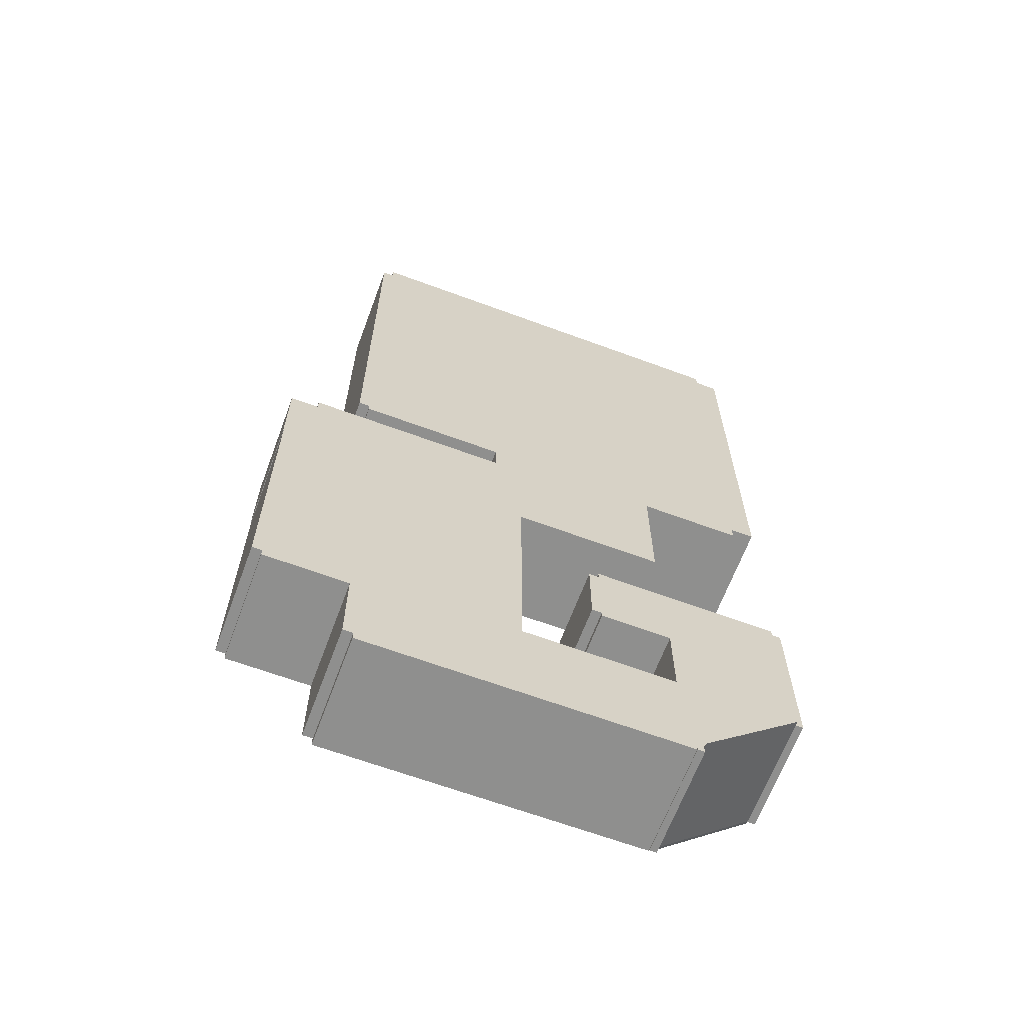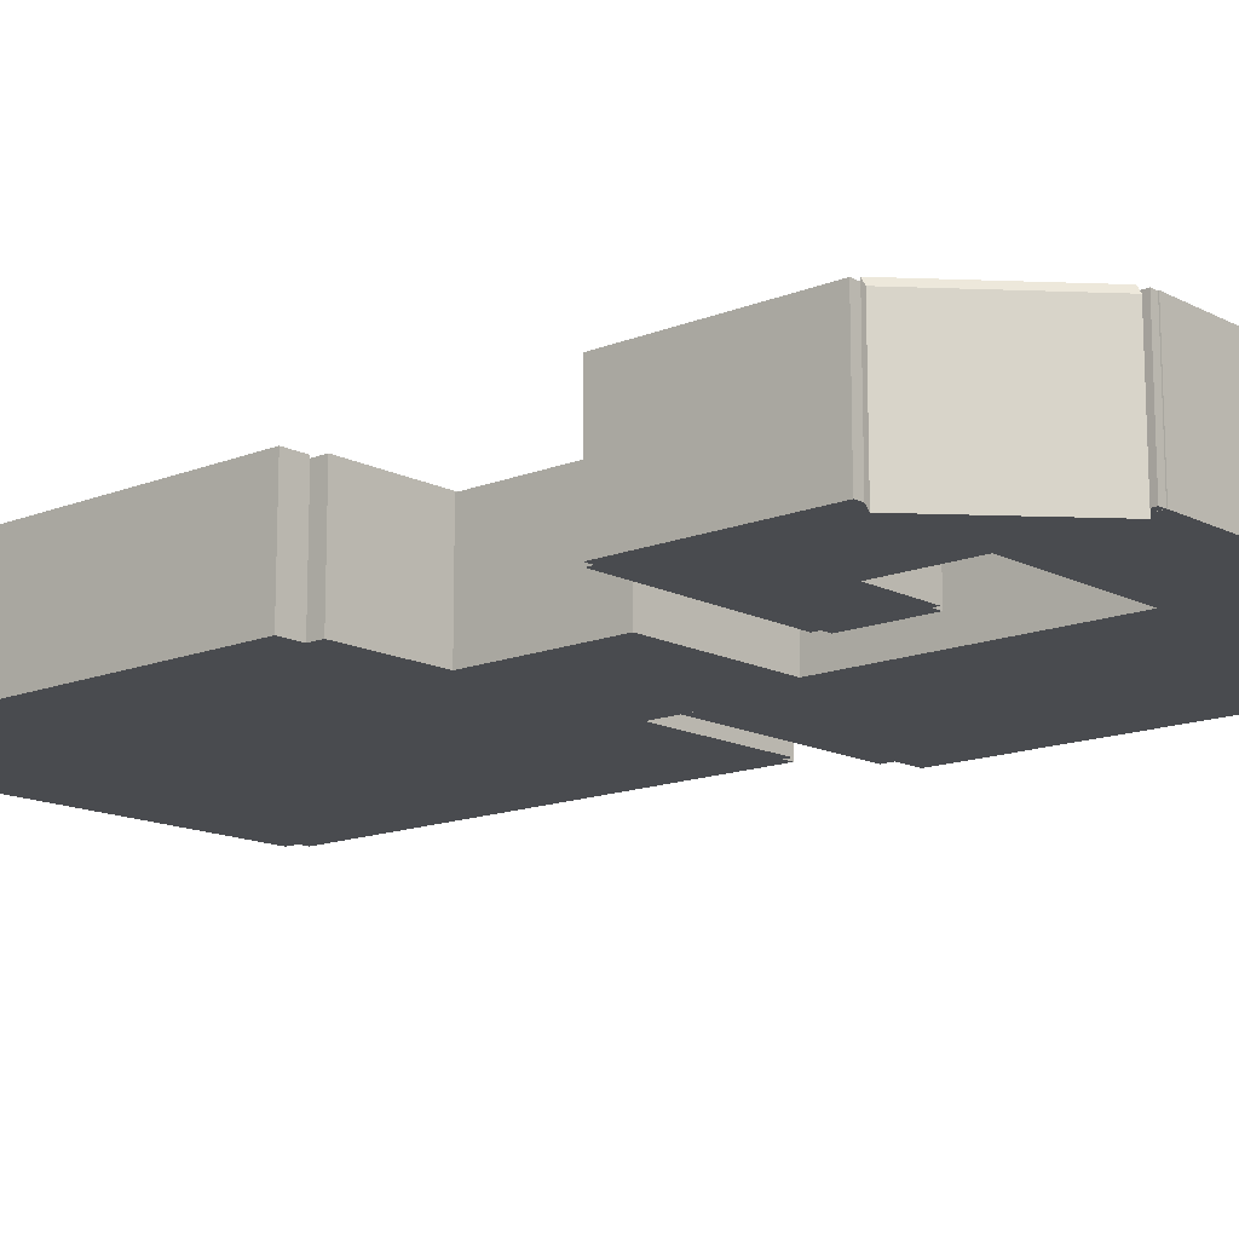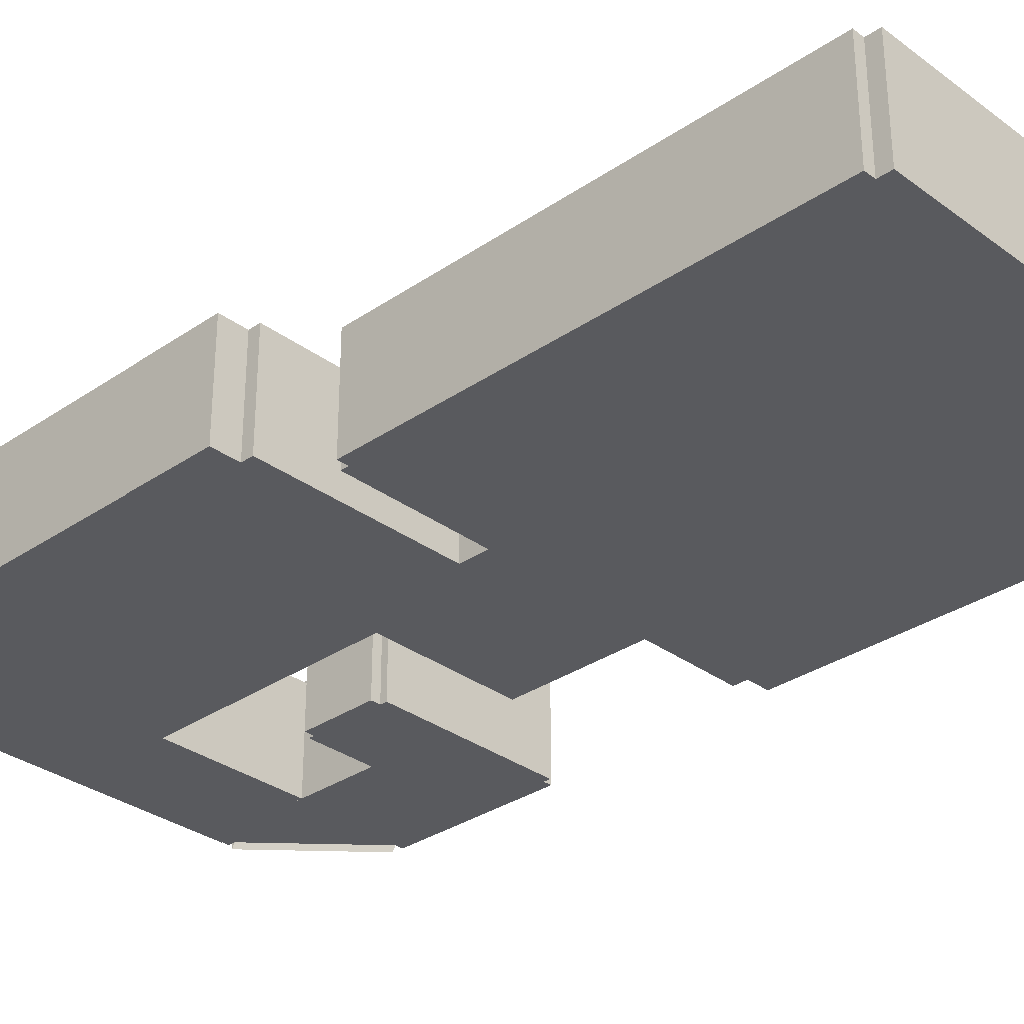
<metadata>
{"format":"obj","ext":"obj","renderer":"f3d","projection":"perspective","resolution":1024,"background":"white","views":[{"elev":-65.3,"azim":-20.4,"up":"+Z"},{"elev":-14.1,"azim":131.6,"up":"+Y"},{"elev":-31.8,"azim":-46.1,"up":"+Y"}]}
</metadata>
<code>
o Map
g Map
v -6.758 -1.3 0.6583
v -6.758 -0.3 0.6583
v 3.017 -1.3 0.6583
v 3.017 -0.3 0.6583
v -6.758 -0.3 0
v -6.758 -0.3 -6.983
v 3.017 -0.3 0
v 3.017 -0.3 -6.983
v -6.713 -0.2981 -25.49
v -6.713 -1.298 -25.49
v -6.066 -0.2981 -25.49
v -6.066 -1.298 -25.49
v -6.758 -1.3 -6.983
v -6.758 -1.3 0
v 3.017 -1.3 -6.983
v 3.017 -1.3 0
v 3.822 -1.3 0
v 3.822 -0.3 0
v 3.822 -1.3 -6.983
v 3.822 -0.3 -6.983
v -15.02 -1.3 -6.983
v -15.02 -0.3 -6.983
v -15.02 -1.3 0
v -15.02 -0.3 0
v -7.702 -0.3 -6.983
v -7.702 -1.3 -6.983
v -7.702 -0.3 -16.06
v -7.702 -1.3 -16.06
v 3.017 -0.3 -16.06
v -6.758 -0.3 -16.06
v -6.758 -1.3 -16.06
v 3.017 -1.3 -16.06
v 3.822 -1.3 -16.06
v 3.822 -0.3 -16.06
v -6.758 -1.3 -7.535
v -6.758 -0.3 -7.535
v -14.1 -1.3 -7.535
v -14.1 -0.3 -7.535
v -14.1 -1.3 0
v -14.1 -1.3 -6.983
v -14.1 -0.3 -6.983
v -14.1 -0.3 0
v -14.1 -0.3 0.6583
v -14.1 -1.3 0.6583
v -36.57 -0.3 -16.06
v -36.57 -1.3 -16.06
v -36.57 -0.3 -24.75
v -36.57 -1.3 -24.75
v -6.111 -0.3 -24.75
v -6.758 -0.3 -24.75
v -6.758 -1.3 -24.75
v -6.111 -1.3 -24.75
v 3.019 -1.809 -16.35
v 3.019 -0.8089 -16.35
v -6.109 -1.809 -25.04
v -6.109 -0.8088 -25.04
v -6.758 -0.3 -15.26
v -6.758 -1.3 -15.26
v -23.26 -0.3 -15.26
v -23.26 -1.3 -15.26
v -23.26 -0.3 -24.75
v -23.26 -0.3 -16.06
v -23.26 -1.3 -16.06
v -23.26 -1.3 -24.75
v -6.758 -1.3 -25.53
v -6.758 -0.3 -25.53
v -23.26 -1.3 -25.53
v -23.26 -0.3 -25.53
v -23.26 -0.3 18.01
v -23.26 -1.3 18.01
v -35.66 -0.3 18.01
v -35.66 -1.3 18.01
v -35.66 -0.3 -24.75
v -35.66 -0.3 -16.06
v -35.66 -1.3 -16.06
v -35.66 -1.3 -24.75
v -35.66 -1.3 -25.53
v -35.66 -0.3 -25.53
v -21.57 -0.3 -16.06
v -21.57 -1.3 -16.06
v -21.57 -0.3 8.84
v -21.57 -1.3 8.84
v -35.66 -0.3 8.84
v -23.26 -0.3 8.84
v -23.26 -1.3 8.84
v -35.66 -1.3 8.84
v -45.02 -1.3 -16.06
v -45.02 -0.3 -16.06
v -45.02 -1.3 8.84
v -45.02 -0.3 8.84
v -35.66 -1.3 -16.79
v -35.66 -0.3 -16.79
v -42.46 -1.3 -16.79
v -42.46 -0.3 -16.79
v -42.46 -1.3 8.84
v -42.46 -1.3 -16.06
v -42.46 -0.3 -16.06
v -42.46 -0.3 8.84
v -42.46 -0.3 18.01
v -42.46 -1.3 18.01
v -44.11 -1.3 -16.79
v -44.11 -0.3 -16.79
v -44.11 -1.3 8.84
v -44.11 -1.3 -16.06
v -44.11 -0.3 -16.06
v -44.11 -0.3 8.84
v -42.46 -0.3 16.89
v -35.66 -0.3 16.89
v -35.66 -1.3 16.89
v -42.46 -1.3 16.89
v -45.07 -1.3 8.84
v -45.07 -0.3 8.84
v -45.07 -1.3 16.89
v -45.07 -0.3 16.89
v -8.069 -0.3 8.84
v -8.069 -1.3 8.84
v -8.069 -0.3 16.89
v -8.069 -1.3 16.89
v -23.26 -0.3 16.89
v -23.26 -1.3 16.89
v -23.26 -0.3 7.368
v -23.26 -1.3 7.368
v -17.22 -0.3 7.368
v -17.22 -1.3 7.368
v -17.22 -0.3 16.89
v -17.22 -0.3 8.84
v -17.22 -1.3 8.84
v -17.22 -1.3 16.89
v -23.26 -1.3 64.37
v -23.26 -0.3 64.37
v -17.22 -1.3 64.37
v -17.22 -0.3 64.37
v -24.21 -1.3 16.89
v -24.21 -0.3 16.89
v -24.21 -1.3 21.46
v -24.21 -0.3 21.46
v -17.22 -1.3 21.46
v -23.26 -1.3 21.46
v -23.26 -0.3 21.46
v -17.22 -0.3 21.46
v -8.069 -0.3 21.46
v -8.069 -1.3 21.46
v -9.905 -0.3 21.46
v -9.905 -0.3 16.89
v -9.905 -1.3 16.89
v -9.905 -1.3 21.46
v -9.905 -1.3 64.37
v -9.905 -0.3 64.37
v -9.905 -0.3 7.368
v -9.905 -1.3 7.368
v -9.905 -0.3 8.84
v -9.905 -1.3 8.84
v -14.1 9.065 0
v -6.758 9.065 0
v -14.1 9.065 0.6583
v -6.758 9.065 0.6583
v 3.017 9.065 0
v 3.017 9.065 0.6583
v 3.017 9.037 -6.983
v 3.017 9.037 -16.06
v 3.822 9.037 -6.983
v 3.822 9.037 -16.06
v 3.017 9.037 0
v 3.822 9.037 0
v -14.1 8.984 -6.983
v -14.1 8.984 0
v -15.02 8.984 -6.983
v -15.02 8.984 0
v -6.758 8.936 -16.06
v -6.758 8.936 -6.983
v -7.702 8.936 -16.06
v -7.702 8.936 -6.983
v -6.758 8.97 -6.983
v -14.1 8.97 -6.983
v -6.758 8.97 -7.535
v -14.1 8.97 -7.535
v 3.017 9.266 -16.06
v -6.111 9.266 -24.75
v 3.019 8.757 -16.35
v -6.109 8.757 -25.04
v -23.26 8.983 -24.75
v -35.66 8.983 -24.75
v -23.26 8.983 -25.53
v -35.66 8.983 -25.53
v -6.758 8.983 -24.75
v -6.758 8.983 -25.53
v -23.26 8.692 -16.06
v -6.758 8.692 -16.06
v -23.26 8.692 -15.26
v -6.758 8.692 -15.26
v -38.54 -1.3 21.46
v -38.54 -0.3 21.46
v -38.54 -1.3 63.11
v -38.54 -0.3 63.11
v -17.22 -1.3 63.11
v -23.26 -1.3 63.11
v -9.905 -1.3 63.11
v 3.537 -0.3 21.46
v 3.537 -1.3 21.46
v 3.537 -0.3 63.11
v 3.537 -1.3 63.11
v -23.26 -1.3 20.71
v -23.26 -0.3 20.71
v -37.51 -1.3 20.71
v -37.51 -0.3 20.71
v -37.51 -1.3 63.11
v -37.51 -1.3 21.46
v -37.51 -0.3 64.37
v -37.51 -1.3 64.37
v -9.905 -0.3 20.09
v -9.905 -1.3 20.09
v 1.332 -0.3 20.09
v 1.332 -1.3 20.09
v 1.332 -1.3 21.46
v 1.332 -1.3 63.11
v 1.332 -1.3 64.37
v 1.332 -0.3 64.37
v -35.66 8.879 -24.75
v -35.66 8.879 -16.06
v -36.57 8.879 -24.75
v -36.57 8.879 -16.06
v -35.66 8.919 -16.06
v -42.46 8.919 -16.06
v -35.66 8.919 -16.79
v -42.46 8.919 -16.79
v -44.11 8.919 -16.06
v -44.11 8.919 -16.79
v -17.22 2.72 64.37
v -23.26 2.72 64.37
v -9.905 2.72 64.37
v -44.11 8.883 -16.06
v -44.11 8.883 8.84
v -45.02 8.883 -16.06
v -45.02 8.883 8.84
v -42.46 8.867 8.84
v -42.46 8.867 16.89
v -45.07 8.867 8.84
v -45.07 8.867 16.89
v -42.46 8.87 16.89
v -35.66 8.87 16.89
v -42.46 8.87 18.01
v -35.66 8.87 18.01
v -23.26 8.87 16.89
v -23.26 8.87 18.01
v -23.26 8.85 16.89
v -23.26 8.85 21.46
v -24.21 8.85 16.89
v -24.21 8.85 21.46
v -23.26 8.799 21.46
v -37.51 8.799 21.46
v -23.26 8.799 20.71
v -37.51 8.799 20.71
v -37.51 -0.3 21.46
v -37.51 8.782 21.46
v -37.51 8.782 63.11
v -38.54 8.782 21.46
v -38.54 8.782 63.11
v -37.51 -0.3 63.11
v -37.51 8.777 63.11
v -23.26 8.777 63.11
v -37.51 8.777 64.37
v -23.26 8.777 64.37
v -17.22 8.779 63.11
v -9.905 8.779 63.11
v -17.22 8.779 64.37
v -9.905 8.779 64.37
v -23.26 8.779 63.11
v -23.26 8.779 64.37
v -9.905 8.777 63.11
v 1.332 8.777 63.11
v -9.905 8.777 64.37
v 1.332 8.777 64.37
v 1.332 -0.3 63.11
v -9.905 -0.3 63.11
v -17.22 2.72 63.11
v -9.905 2.72 63.11
v -23.26 2.72 63.11
v -23.26 -0.3 63.11
v 1.332 -0.3 21.46
v 1.332 8.779 63.11
v 1.332 8.779 21.46
v 3.537 8.779 63.11
v 3.537 8.779 21.46
v 1.332 8.597 21.46
v -9.905 8.597 21.46
v 1.332 8.597 20.09
v -9.905 8.597 20.09
v -9.905 8.521 21.46
v -9.905 8.521 16.89
v -8.069 8.521 21.46
v -8.069 8.521 16.89
v -8.069 -0.3 7.368
v -8.069 -1.3 7.368
v -9.905 8.521 8.84
v -8.069 8.521 8.84
v -8.069 8.442 8.84
v -9.905 8.442 8.84
v -8.069 8.442 7.368
v -9.905 8.442 7.368
v -17.22 8.442 8.84
v -17.22 8.442 7.368
v -23.26 8.442 8.84
v -23.26 8.442 7.368
v -23.26 8.421 8.84
v -23.26 8.421 -16.06
v -21.57 8.421 8.84
v -21.57 8.421 -16.06
v -23.26 2.682 30.4
v -20.24 2.682 30.4
v -20.24 2.682 42.05
v -23.26 2.682 42.05
v -17.22 2.682 30.4
v -17.22 2.682 42.03
v -17.22 2.682 63.11
v -20.24 2.682 63.11
v -23.26 2.682 63.11
v -13.56 2.682 30.4
v -13.56 2.682 42.03
v -9.905 2.682 30.4
v -9.905 2.682 42
v -9.905 2.682 63.11
v -13.56 2.682 63.11
v -23.26 -0.3 30.5
v -9.905 -0.3 30.43
v -17.22 2.72 30.4
v -23.26 2.72 30.4
v -23.26 1.21 25.93
v -29.07 -0.3 63.11
v -29.07 -0.3 42
v -29.07 1.21 42
v -29.07 1.21 63.11
v -23.26 1.21 30.5
v -23.26 2.72 30.55
v -29.07 2.72 42.04
v -29.07 2.72 63.11
v -9.905 1.21 30.44
v -9.905 1.21 25.93
v -3.029 -0.3 42
v -3.029 -0.3 63.11
v -3.029 1.21 63.11
v -3.029 1.21 42
v -3.029 2.72 63.11
v -3.029 2.72 42
v -9.905 2.72 30.44
v -9.905 2.72 30.4
v -23.26 1.21 63.11
v -9.905 1.21 63.11
v -6.111 8.948 -24.75
v -6.758 8.948 -24.75
v -6.066 8.95 -25.49
v -6.713 8.95 -25.49
g Map
f 323 258 278
f 258 323 253
f 323 139 253
f 279 143 324
f 324 274 273
f 279 324 273
f 140 139 327
f 327 326 325
f 140 327 325
f 337 325 345
f 325 337 140
f 337 143 140
f 325 312 317
f 345 325 317
f 345 317 319
f 314 315 275
f 315 277 275
f 315 316 277
f 320 321 276
f 344 320 276
f 319 320 344
f 345 319 344
f 321 322 276
f 322 275 276
f 322 314 275
f 326 308 309
f 325 326 309
f 325 309 312
f 333 308 326
f 333 311 308
f 277 311 333
f 277 316 311
f 229 346 130
f 229 277 346
f 346 278 130
f 148 274 347
f 347 276 230
f 148 347 230
f 4 2 1
f 1 3 4
f 8 6 5
f 5 7 8
f 12 10 9
f 9 11 12
f 16 14 13
f 13 15 16
f 20 18 17
f 17 19 20
f 24 22 21
f 21 23 24
f 28 26 25
f 25 27 28
f 30 6 8
f 8 29 30
f 32 15 13
f 13 31 32
f 34 20 19
f 19 33 34
f 38 36 35
f 35 37 38
f 40 13 14
f 14 39 40
f 42 5 6
f 6 41 42
f 44 1 2
f 2 43 44
f 48 46 45
f 45 47 48
f 50 30 29
f 29 49 50
f 52 32 31
f 31 51 52
f 56 54 53
f 53 55 56
f 60 58 57
f 57 59 60
f 62 30 50
f 50 61 62
f 64 51 31
f 31 63 64
f 68 66 65
f 65 67 68
f 72 70 69
f 69 71 72
f 74 62 61
f 61 73 74
f 76 64 63
f 63 75 76
f 78 68 67
f 67 77 78
f 82 80 79
f 79 81 82
f 84 62 74
f 74 83 84
f 86 75 63
f 63 85 86
f 90 88 87
f 87 89 90
f 94 92 91
f 91 93 94
f 96 75 86
f 86 95 96
f 98 83 74
f 74 97 98
f 100 72 71
f 71 99 100
f 102 94 93
f 93 101 102
f 104 96 95
f 95 103 104
f 106 98 97
f 97 105 106
f 103 95 98
f 98 106 103
f 108 83 98
f 98 107 108
f 110 95 86
f 86 109 110
f 114 112 111
f 111 113 114
f 118 116 115
f 115 117 118
f 119 84 83
f 83 108 119
f 109 86 85
f 85 120 109
f 124 122 121
f 121 123 124
f 126 84 119
f 119 125 126
f 128 120 85
f 85 127 128
f 132 130 129
f 129 131 132
f 136 134 133
f 133 135 136
f 138 120 128
f 128 137 138
f 140 125 119
f 119 139 140
f 142 118 117
f 117 141 142
f 144 125 140
f 140 143 144
f 146 137 128
f 128 145 146
f 148 132 131
f 131 147 148
f 150 124 123
f 123 149 150
f 151 126 125
f 125 144 151
f 145 128 127
f 127 152 145
f 1 14 16
f 16 3 1
f 156 154 153
f 153 155 156
f 44 39 14
f 14 1 44
f 43 42 39
f 39 44 43
f 158 157 154
f 154 156 158
f 3 16 7
f 7 4 3
f 157 7 5
f 5 154 157
f 155 43 2
f 2 156 155
f 158 4 7
f 7 157 158
f 156 2 4
f 4 158 156
f 154 5 42
f 42 153 154
f 153 42 43
f 43 155 153
f 19 15 32
f 32 33 19
f 162 160 159
f 159 161 162
f 33 32 29
f 29 34 33
f 18 7 16
f 16 17 18
f 17 16 15
f 15 19 17
f 161 159 163
f 163 164 161
f 159 8 7
f 7 163 159
f 163 7 18
f 18 164 163
f 162 34 29
f 29 160 162
f 164 18 20
f 20 161 164
f 160 29 8
f 8 159 160
f 161 20 34
f 34 162 161
f 22 41 40
f 40 21 22
f 21 40 39
f 39 23 21
f 168 166 165
f 165 167 168
f 23 39 42
f 42 24 23
f 166 42 41
f 41 165 166
f 165 41 22
f 22 167 165
f 168 24 42
f 42 166 168
f 167 22 24
f 24 168 167
f 26 13 6
f 6 25 26
f 172 170 169
f 169 171 172
f 28 31 13
f 13 26 28
f 27 30 31
f 31 28 27
f 170 6 30
f 30 169 170
f 169 30 27
f 27 171 169
f 172 25 6
f 6 170 172
f 171 27 25
f 25 172 171
f 36 6 13
f 13 35 36
f 35 13 40
f 40 37 35
f 176 174 173
f 173 175 176
f 37 40 41
f 41 38 37
f 174 41 6
f 6 173 174
f 173 6 36
f 36 175 173
f 176 38 41
f 41 174 176
f 175 36 38
f 38 176 175
f 54 29 32
f 32 53 54
f 53 32 52
f 52 55 53
f 180 178 177
f 177 179 180
f 55 52 49
f 49 56 55
f 178 49 29
f 29 177 178
f 177 29 54
f 54 179 177
f 180 56 49
f 49 178 180
f 179 54 56
f 56 180 179
f 67 64 76
f 76 77 67
f 184 182 181
f 181 183 184
f 77 76 73
f 73 78 77
f 66 50 51
f 51 65 66
f 65 51 64
f 64 67 65
f 183 181 185
f 185 186 183
f 182 73 61
f 61 181 182
f 186 66 68
f 68 183 186
f 184 78 73
f 73 182 184
f 183 68 78
f 78 184 183
f 181 61 50
f 50 185 181
f 185 50 66
f 66 186 185
f 58 31 30
f 30 57 58
f 190 188 187
f 187 189 190
f 60 63 31
f 31 58 60
f 59 62 63
f 63 60 59
f 188 30 62
f 62 187 188
f 187 62 59
f 59 189 187
f 190 57 30
f 30 188 190
f 189 59 57
f 57 190 189
f 194 192 191
f 191 193 194
f 196 138 137
f 137 195 196
f 195 137 146
f 146 197 195
f 201 199 198
f 198 200 201
f 205 203 202
f 202 204 205
f 207 138 196
f 196 206 207
f 209 129 130
f 130 208 209
f 213 211 210
f 210 212 213
f 215 197 146
f 146 214 215
f 217 148 147
f 147 216 217
f 46 75 74
f 74 45 46
f 221 219 218
f 218 220 221
f 48 76 75
f 75 46 48
f 47 73 76
f 76 48 47
f 219 74 73
f 73 218 219
f 218 73 47
f 47 220 218
f 221 45 74
f 74 219 221
f 220 47 45
f 45 221 220
f 92 74 75
f 75 91 92
f 91 75 96
f 96 93 91
f 225 223 222
f 222 224 225
f 93 96 104
f 104 101 93
f 227 226 223
f 223 225 227
f 101 104 105
f 105 102 101
f 223 97 74
f 74 222 223
f 222 74 92
f 92 224 222
f 227 102 105
f 105 226 227
f 224 92 94
f 94 225 224
f 226 105 97
f 97 223 226
f 225 94 102
f 102 227 225
f 229 130 132
f 132 228 229
f 228 132 148
f 148 230 228
f 88 105 104
f 104 87 88
f 87 104 103
f 103 89 87
f 234 232 231
f 231 233 234
f 89 103 106
f 106 90 89
f 232 106 105
f 105 231 232
f 231 105 88
f 88 233 231
f 234 90 106
f 106 232 234
f 233 88 90
f 90 234 233
f 112 98 95
f 95 111 112
f 111 95 110
f 110 113 111
f 238 236 235
f 235 237 238
f 113 110 107
f 107 114 113
f 236 107 98
f 98 235 236
f 235 98 112
f 112 237 235
f 238 114 107
f 107 236 238
f 237 112 114
f 114 238 237
f 242 240 239
f 239 241 242
f 100 110 109
f 109 72 100
f 99 107 110
f 110 100 99
f 70 120 119
f 119 69 70
f 244 243 240
f 240 242 244
f 72 109 120
f 120 70 72
f 240 108 107
f 107 239 240
f 239 107 99
f 99 241 239
f 244 69 119
f 119 243 244
f 241 99 71
f 71 242 241
f 243 119 108
f 108 240 243
f 242 71 69
f 69 244 242
f 134 119 120
f 120 133 134
f 133 120 138
f 138 135 133
f 248 246 245
f 245 247 248
f 135 138 139
f 139 136 135
f 246 139 119
f 119 245 246
f 245 119 134
f 134 247 245
f 248 136 139
f 139 246 248
f 247 134 136
f 136 248 247
f 203 139 138
f 138 202 203
f 202 138 207
f 207 204 202
f 252 250 249
f 249 251 252
f 204 207 253
f 253 205 204
f 250 253 139
f 139 249 250
f 249 139 203
f 203 251 249
f 252 205 253
f 253 250 252
f 251 203 205
f 205 252 251
f 192 253 207
f 207 191 192
f 191 207 206
f 206 193 191
f 257 255 254
f 254 256 257
f 193 206 258
f 258 194 193
f 255 258 253
f 253 254 255
f 254 253 192
f 192 256 254
f 257 194 258
f 258 255 257
f 256 192 194
f 194 257 256
f 129 196 195
f 195 131 129
f 262 260 259
f 259 261 262
f 209 206 196
f 196 129 209
f 208 258 206
f 206 209 208
f 266 264 263
f 263 265 266
f 131 195 197
f 197 147 131
f 265 263 267
f 267 268 265
f 147 197 215
f 215 216 147
f 272 270 269
f 269 271 272
f 216 215 273
f 273 217 216
f 270 273 274
f 274 269 270
f 269 274 148
f 148 271 269
f 272 217 273
f 273 270 272
f 271 148 217
f 217 272 271
f 264 276 275
f 275 263 264
f 268 229 228
f 228 265 268
f 266 230 276
f 276 264 266
f 265 228 230
f 230 266 265
f 263 275 277
f 277 267 263
f 267 277 229
f 229 268 267
f 260 278 258
f 258 259 260
f 259 258 208
f 208 261 259
f 262 130 278
f 278 260 262
f 261 208 130
f 130 262 261
f 199 214 279
f 279 198 199
f 283 281 280
f 280 282 283
f 201 215 214
f 214 199 201
f 200 273 215
f 215 201 200
f 281 279 273
f 273 280 281
f 280 273 200
f 200 282 280
f 283 198 279
f 279 281 283
f 282 200 198
f 198 283 282
f 211 146 143
f 143 210 211
f 287 285 284
f 284 286 287
f 213 214 146
f 146 211 213
f 212 279 214
f 214 213 212
f 285 143 279
f 279 284 285
f 284 279 212
f 212 286 284
f 287 210 143
f 143 285 287
f 286 212 210
f 210 287 286
f 291 289 288
f 288 290 291
f 142 146 145
f 145 118 142
f 141 143 146
f 146 142 141
f 293 150 149
f 149 292 293
f 295 294 289
f 289 291 295
f 118 145 152
f 152 116 118
f 289 144 143
f 143 288 289
f 288 143 141
f 141 290 288
f 295 115 151
f 151 294 295
f 290 141 117
f 117 291 290
f 294 151 144
f 144 289 294
f 291 117 115
f 115 295 291
f 122 85 84
f 84 121 122
f 299 297 296
f 296 298 299
f 293 116 152
f 152 150 293
f 292 115 116
f 116 293 292
f 301 300 297
f 297 299 301
f 150 152 127
f 127 124 150
f 303 302 300
f 300 301 303
f 124 127 85
f 85 122 124
f 300 126 151
f 151 297 300
f 298 292 149
f 149 299 298
f 303 121 84
f 84 302 303
f 299 149 123
f 123 301 299
f 302 84 126
f 126 300 302
f 301 123 121
f 121 303 301
f 297 151 115
f 115 296 297
f 296 115 292
f 292 298 296
f 80 63 62
f 62 79 80
f 307 305 304
f 304 306 307
f 82 85 63
f 63 80 82
f 81 84 85
f 85 82 81
f 305 62 84
f 84 304 305
f 304 84 81
f 81 306 304
f 307 79 62
f 62 305 307
f 306 81 79
f 79 307 306
f 309 308 311
f 311 310 309
f 312 309 310
f 310 313 312
f 313 310 315
f 315 314 313
f 310 311 316
f 316 315 310
f 317 312 313
f 313 318 317
f 319 317 318
f 318 320 319
f 320 318 322
f 322 321 320
f 318 313 314
f 314 322 318
f 328 331 330
f 330 329 328
f 323 332 327
f 327 139 323
f 332 333 326
f 326 327 332
f 331 335 334
f 334 330 331
f 324 143 337
f 337 336 324
f 339 338 341
f 341 340 339
f 340 341 343
f 343 342 340
f 336 337 345
f 345 344 336
f 335 277 333
f 333 334 335
f 331 346 277
f 277 335 331
f 328 278 346
f 346 331 328
f 334 333 332
f 332 330 334
f 329 323 278
f 278 328 329
f 330 332 323
f 323 329 330
f 341 336 344
f 344 343 341
f 340 347 274
f 274 339 340
f 343 344 276
f 276 342 343
f 342 276 347
f 347 340 342
f 338 324 336
f 336 341 338
f 339 274 324
f 324 338 339
f 10 51 50
f 50 9 10
f 351 349 348
f 348 350 351
f 12 52 51
f 51 10 12
f 11 49 52
f 52 12 11
f 349 50 49
f 49 348 349
f 348 49 11
f 11 350 348
f 351 9 50
f 50 349 351
f 350 11 9
f 9 351 350

</code>
